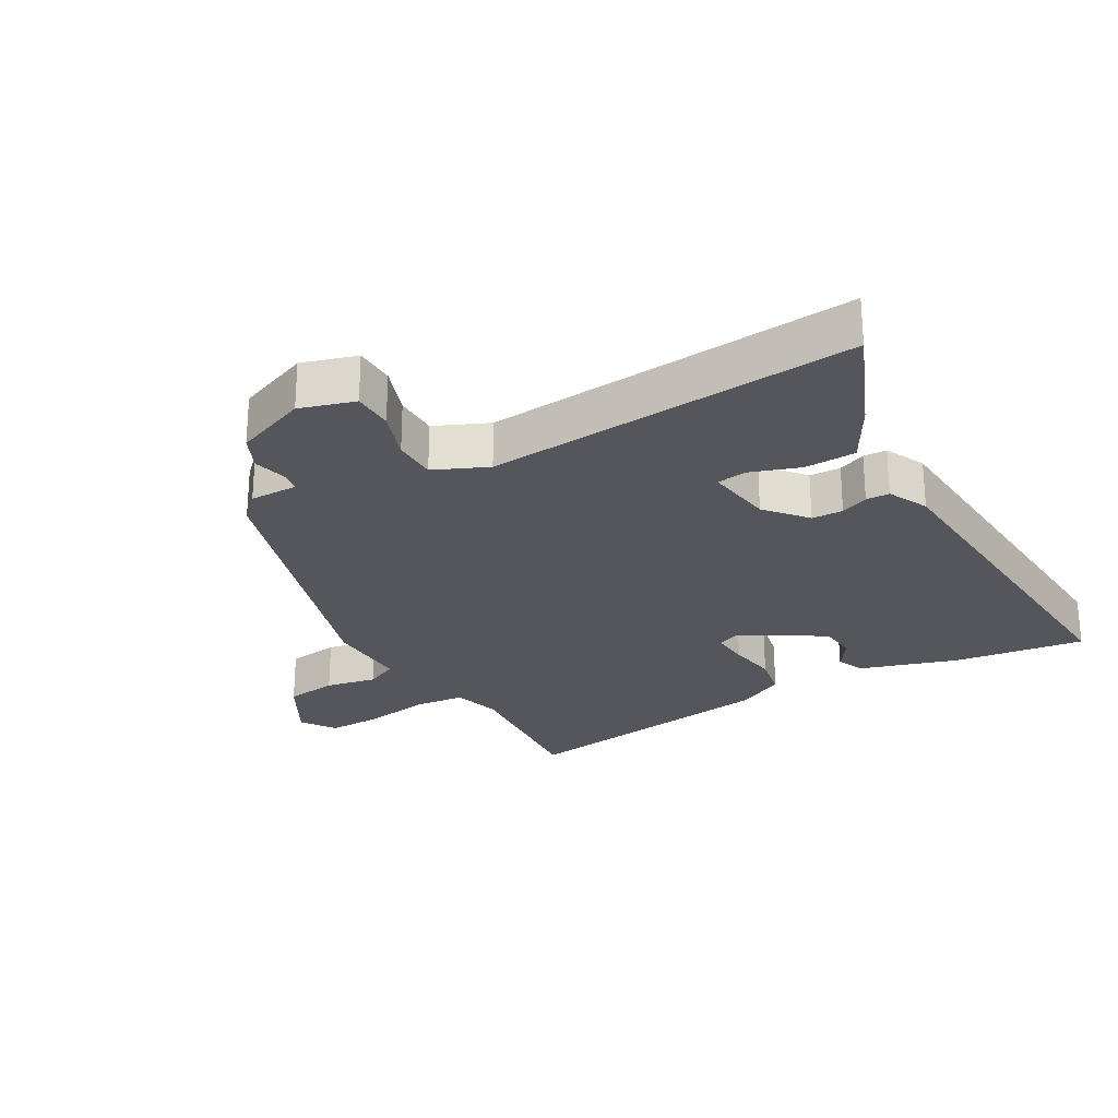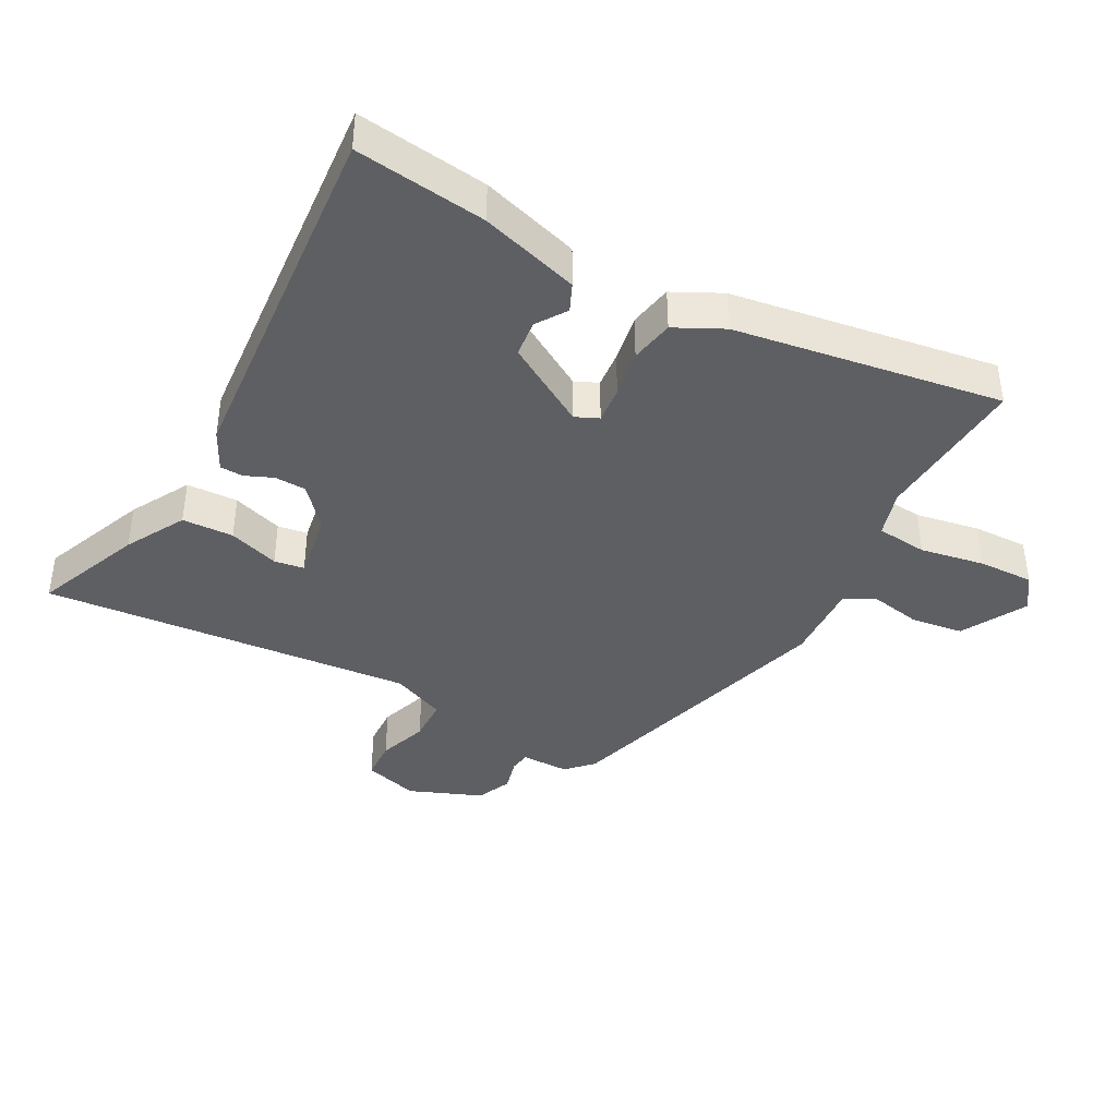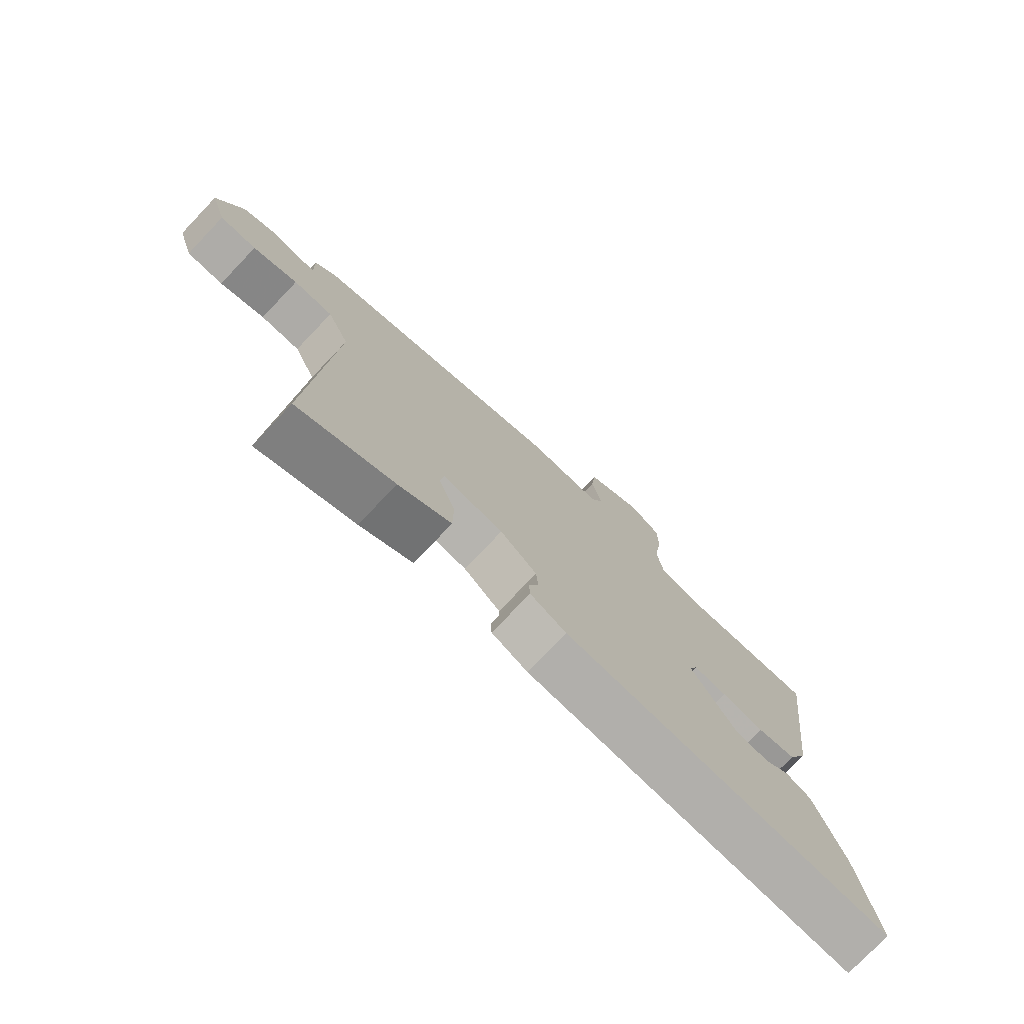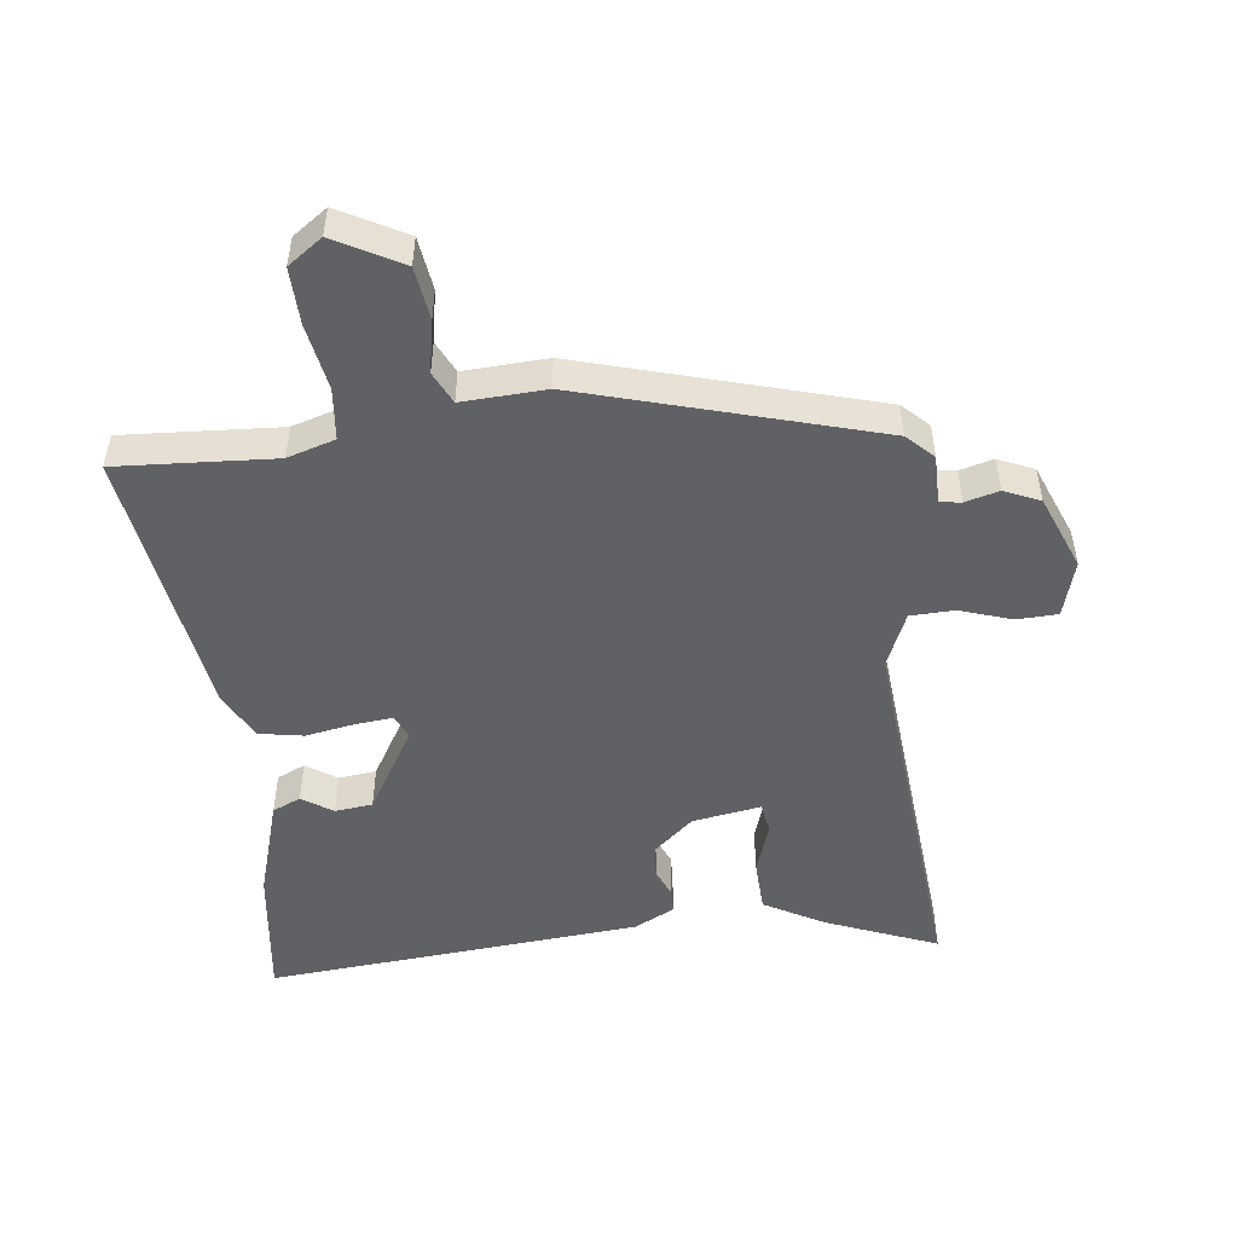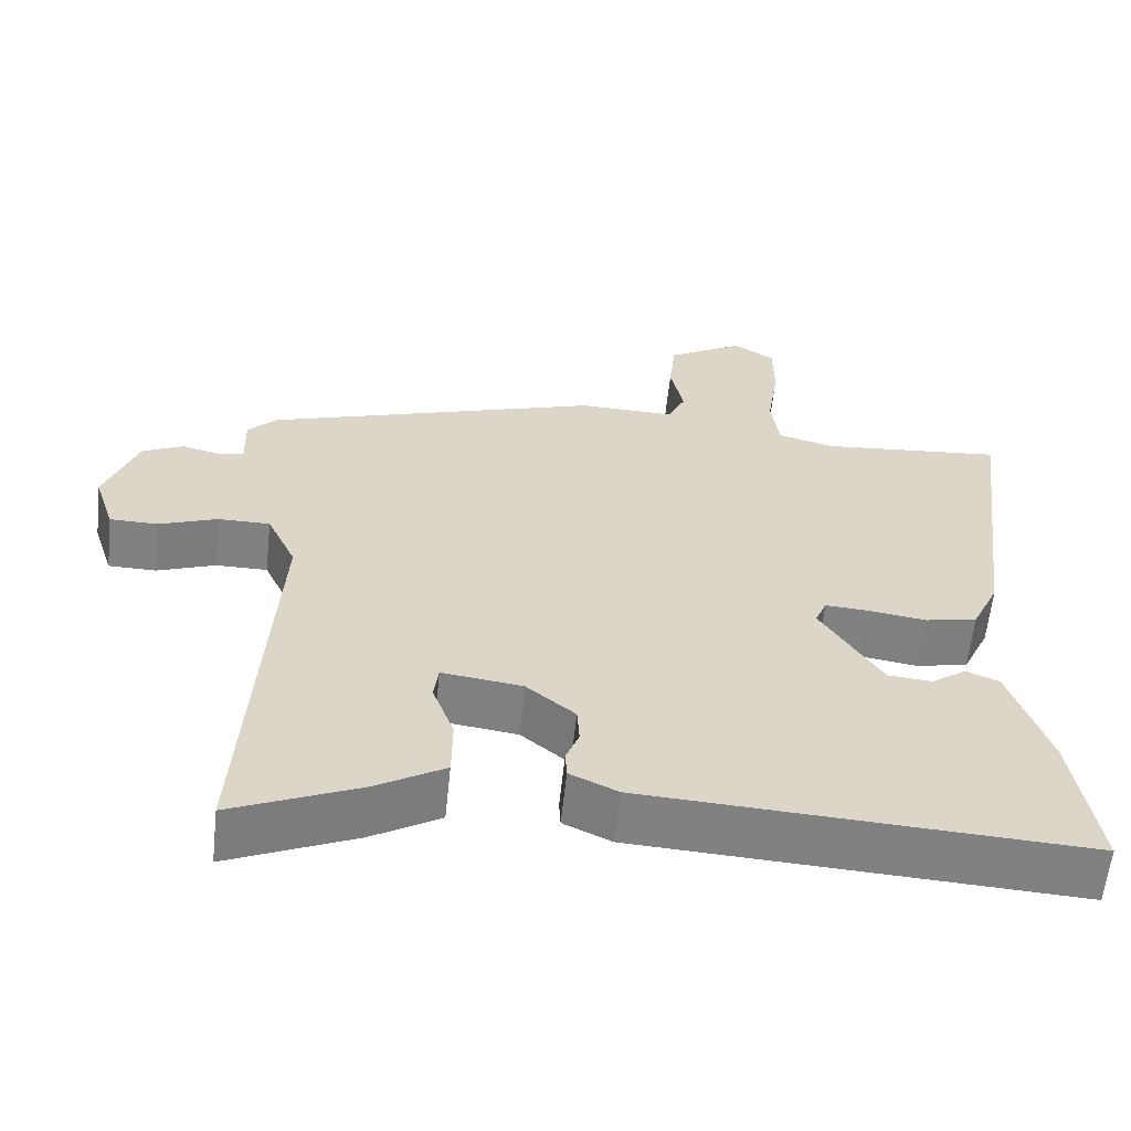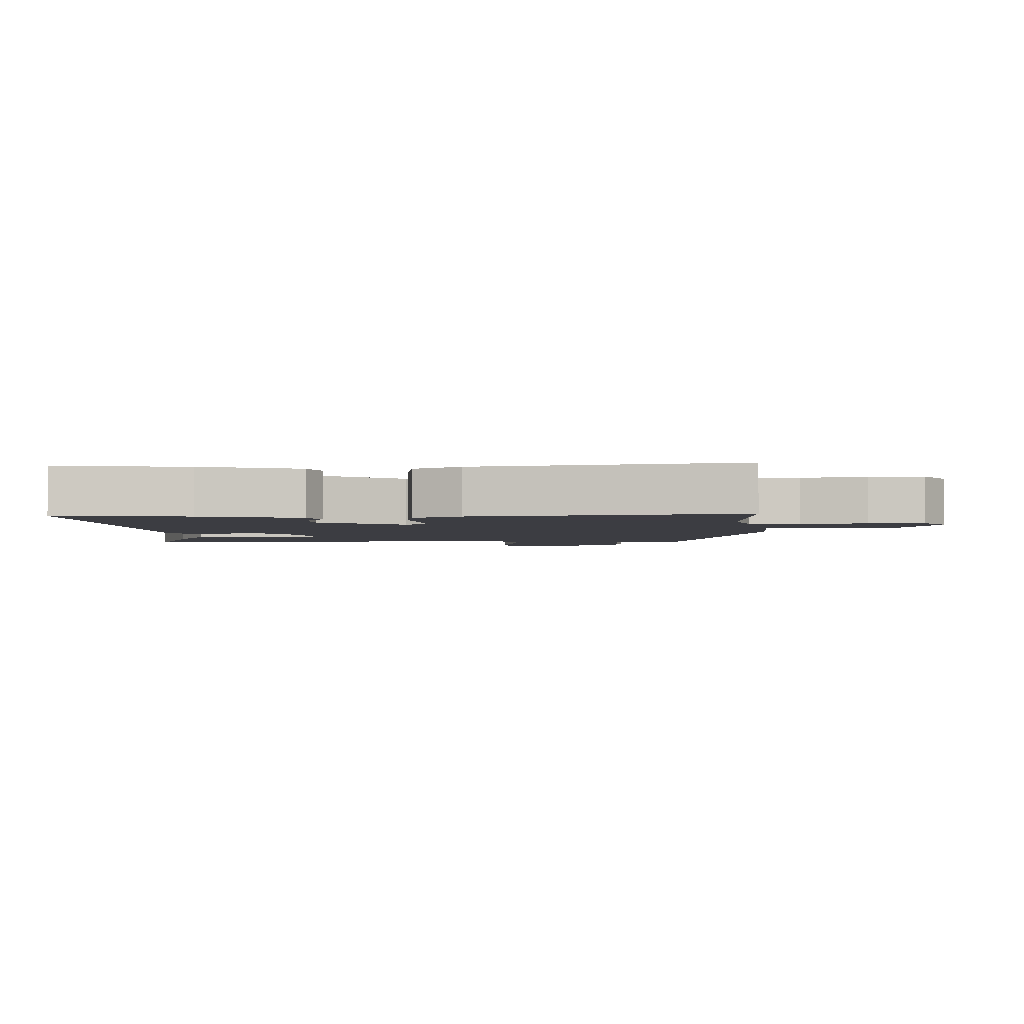
<metadata>
{"format":"obj","ext":"obj","renderer":"f3d","projection":"perspective","resolution":1024,"background":"white","views":[{"elev":-26.2,"azim":120.7,"up":"+Y"},{"elev":-40.2,"azim":-116.9,"up":"+Y"},{"elev":-76.4,"azim":136.3,"up":"+Z"},{"elev":-50.2,"azim":8.4,"up":"+Y"},{"elev":-60.4,"azim":174.0,"up":"+Z"},{"elev":-2.9,"azim":-86.0,"up":"+Y"}]}
</metadata>
<code>
v 0.488 0.07 -0.575
v 0.324 0.07 -0.504
v 0.234 0.07 -0.451
v 0.233 0.07 -0.372
v 0.261 0.07 -0.295
v 0.255 0.07 -0.249
v 0.151 0.07 -0.263
v 0.088 0.07 -0.315
v 0.085 0.07 -0.363
v 0.102 0.07 -0.406
v 0.1 0.07 -0.442
v 0.038 0.07 -0.471
v -0.528 0.07 -0.503
v -0.497 0.07 -0.303
v -0.447 0.07 -0.153
v -0.404 0.07 -0.135
v -0.359 0.07 -0.167
v -0.302 0.07 -0.162
v -0.223 0.07 -0.037
v -0.238 0.07 -0.001
v -0.295 0.07 -0.005
v -0.369 0.07 -0.016
v -0.436 0.07 -0.002
v -0.471 0.07 0.073
v -0.523 0.07 0.484
v -0.286 0.07 0.463
v -0.213 0.07 0.483
v -0.203 0.07 0.561
v -0.218 0.07 0.661
v -0.218 0.07 0.746
v -0.165 0.07 0.781
v -0.066 0.07 0.724
v -0.057 0.07 0.644
v -0.074 0.07 0.566
v -0.052 0.07 0.517
v 0.074 0.07 0.52
v 0.51 0.07 0.381
v 0.548 0.07 0.342
v 0.546 0.07 0.268
v 0.578 0.07 0.263
v 0.629 0.07 0.275
v 0.682 0.07 0.25
v 0.724 0.07 0.137
v 0.697 0.07 0.053
v 0.635 0.07 0.052
v 0.559 0.07 0.08
v 0.492 0.07 0.08
v 0.454 0.07 -0.002
v 0.488 0 -0.575
v 0.324 0 -0.504
v 0.234 0 -0.451
v 0.233 0 -0.372
v 0.261 0 -0.295
v 0.255 0 -0.249
v 0.151 0 -0.263
v 0.088 0 -0.315
v 0.085 0 -0.363
v 0.102 0 -0.406
v 0.1 0 -0.442
v 0.038 0 -0.471
v -0.528 0 -0.503
v -0.497 0 -0.303
v -0.447 0 -0.153
v -0.404 0 -0.135
v -0.359 0 -0.167
v -0.302 0 -0.162
v -0.223 0 -0.037
v -0.238 0 -0.001
v -0.295 0 -0.005
v -0.369 0 -0.016
v -0.436 0 -0.002
v -0.471 0 0.073
v -0.523 0 0.484
v -0.286 0 0.463
v -0.213 0 0.483
v -0.203 0 0.561
v -0.218 0 0.661
v -0.218 0 0.746
v -0.165 0 0.781
v -0.066 0 0.724
v -0.057 0 0.644
v -0.074 0 0.566
v -0.052 0 0.517
v 0.074 0 0.52
v 0.51 0 0.381
v 0.548 0 0.342
v 0.546 0 0.268
v 0.578 0 0.263
v 0.629 0 0.275
v 0.682 0 0.25
v 0.724 0 0.137
v 0.697 0 0.053
v 0.635 0 0.052
v 0.559 0 0.08
v 0.492 0 0.08
v 0.454 0 -0.002
f 43 44 45 46
f 43 46 47
f 40 41 42 43
f 39 40 43 47
f 38 39 47 48
f 35 36 37 38
f 31 32 33 34
f 29 30 31 34
f 28 29 34 35
f 27 28 35 38
f 23 24 25 26
f 21 22 23 26
f 20 21 26 27
f 19 20 27 38
f 14 15 16 17
f 14 17 18
f 13 14 18
f 12 13 18
f 9 10 11 12
f 8 9 12 18
f 7 8 18 19
f 2 3 4 5
f 48 1 2 5
f 48 5 6
f 19 38 48
f 6 7 19 48
f 94 93 92 91
f 95 94 91
f 91 90 89 88
f 95 91 88 87
f 96 95 87 86
f 86 85 84 83
f 82 81 80 79
f 82 79 78 77
f 83 82 77 76
f 86 83 76 75
f 74 73 72 71
f 74 71 70 69
f 75 74 69 68
f 86 75 68 67
f 65 64 63 62
f 66 65 62
f 66 62 61
f 66 61 60
f 60 59 58 57
f 66 60 57 56
f 67 66 56 55
f 53 52 51 50
f 53 50 49 96
f 54 53 96
f 96 86 67
f 96 67 55 54
f 1 49 50 2
f 2 50 51 3
f 3 51 52 4
f 4 52 53 5
f 5 53 54 6
f 6 54 55 7
f 7 55 56 8
f 8 56 57 9
f 9 57 58 10
f 10 58 59 11
f 11 59 60 12
f 12 60 61 13
f 13 61 62 14
f 14 62 63 15
f 15 63 64 16
f 16 64 65 17
f 17 65 66 18
f 18 66 67 19
f 19 67 68 20
f 20 68 69 21
f 21 69 70 22
f 22 70 71 23
f 23 71 72 24
f 24 72 73 25
f 25 73 74 26
f 26 74 75 27
f 27 75 76 28
f 28 76 77 29
f 29 77 78 30
f 30 78 79 31
f 31 79 80 32
f 32 80 81 33
f 33 81 82 34
f 34 82 83 35
f 35 83 84 36
f 36 84 85 37
f 37 85 86 38
f 38 86 87 39
f 39 87 88 40
f 40 88 89 41
f 41 89 90 42
f 42 90 91 43
f 43 91 92 44
f 44 92 93 45
f 45 93 94 46
f 46 94 95 47
f 47 95 96 48
f 48 96 49 1

</code>
